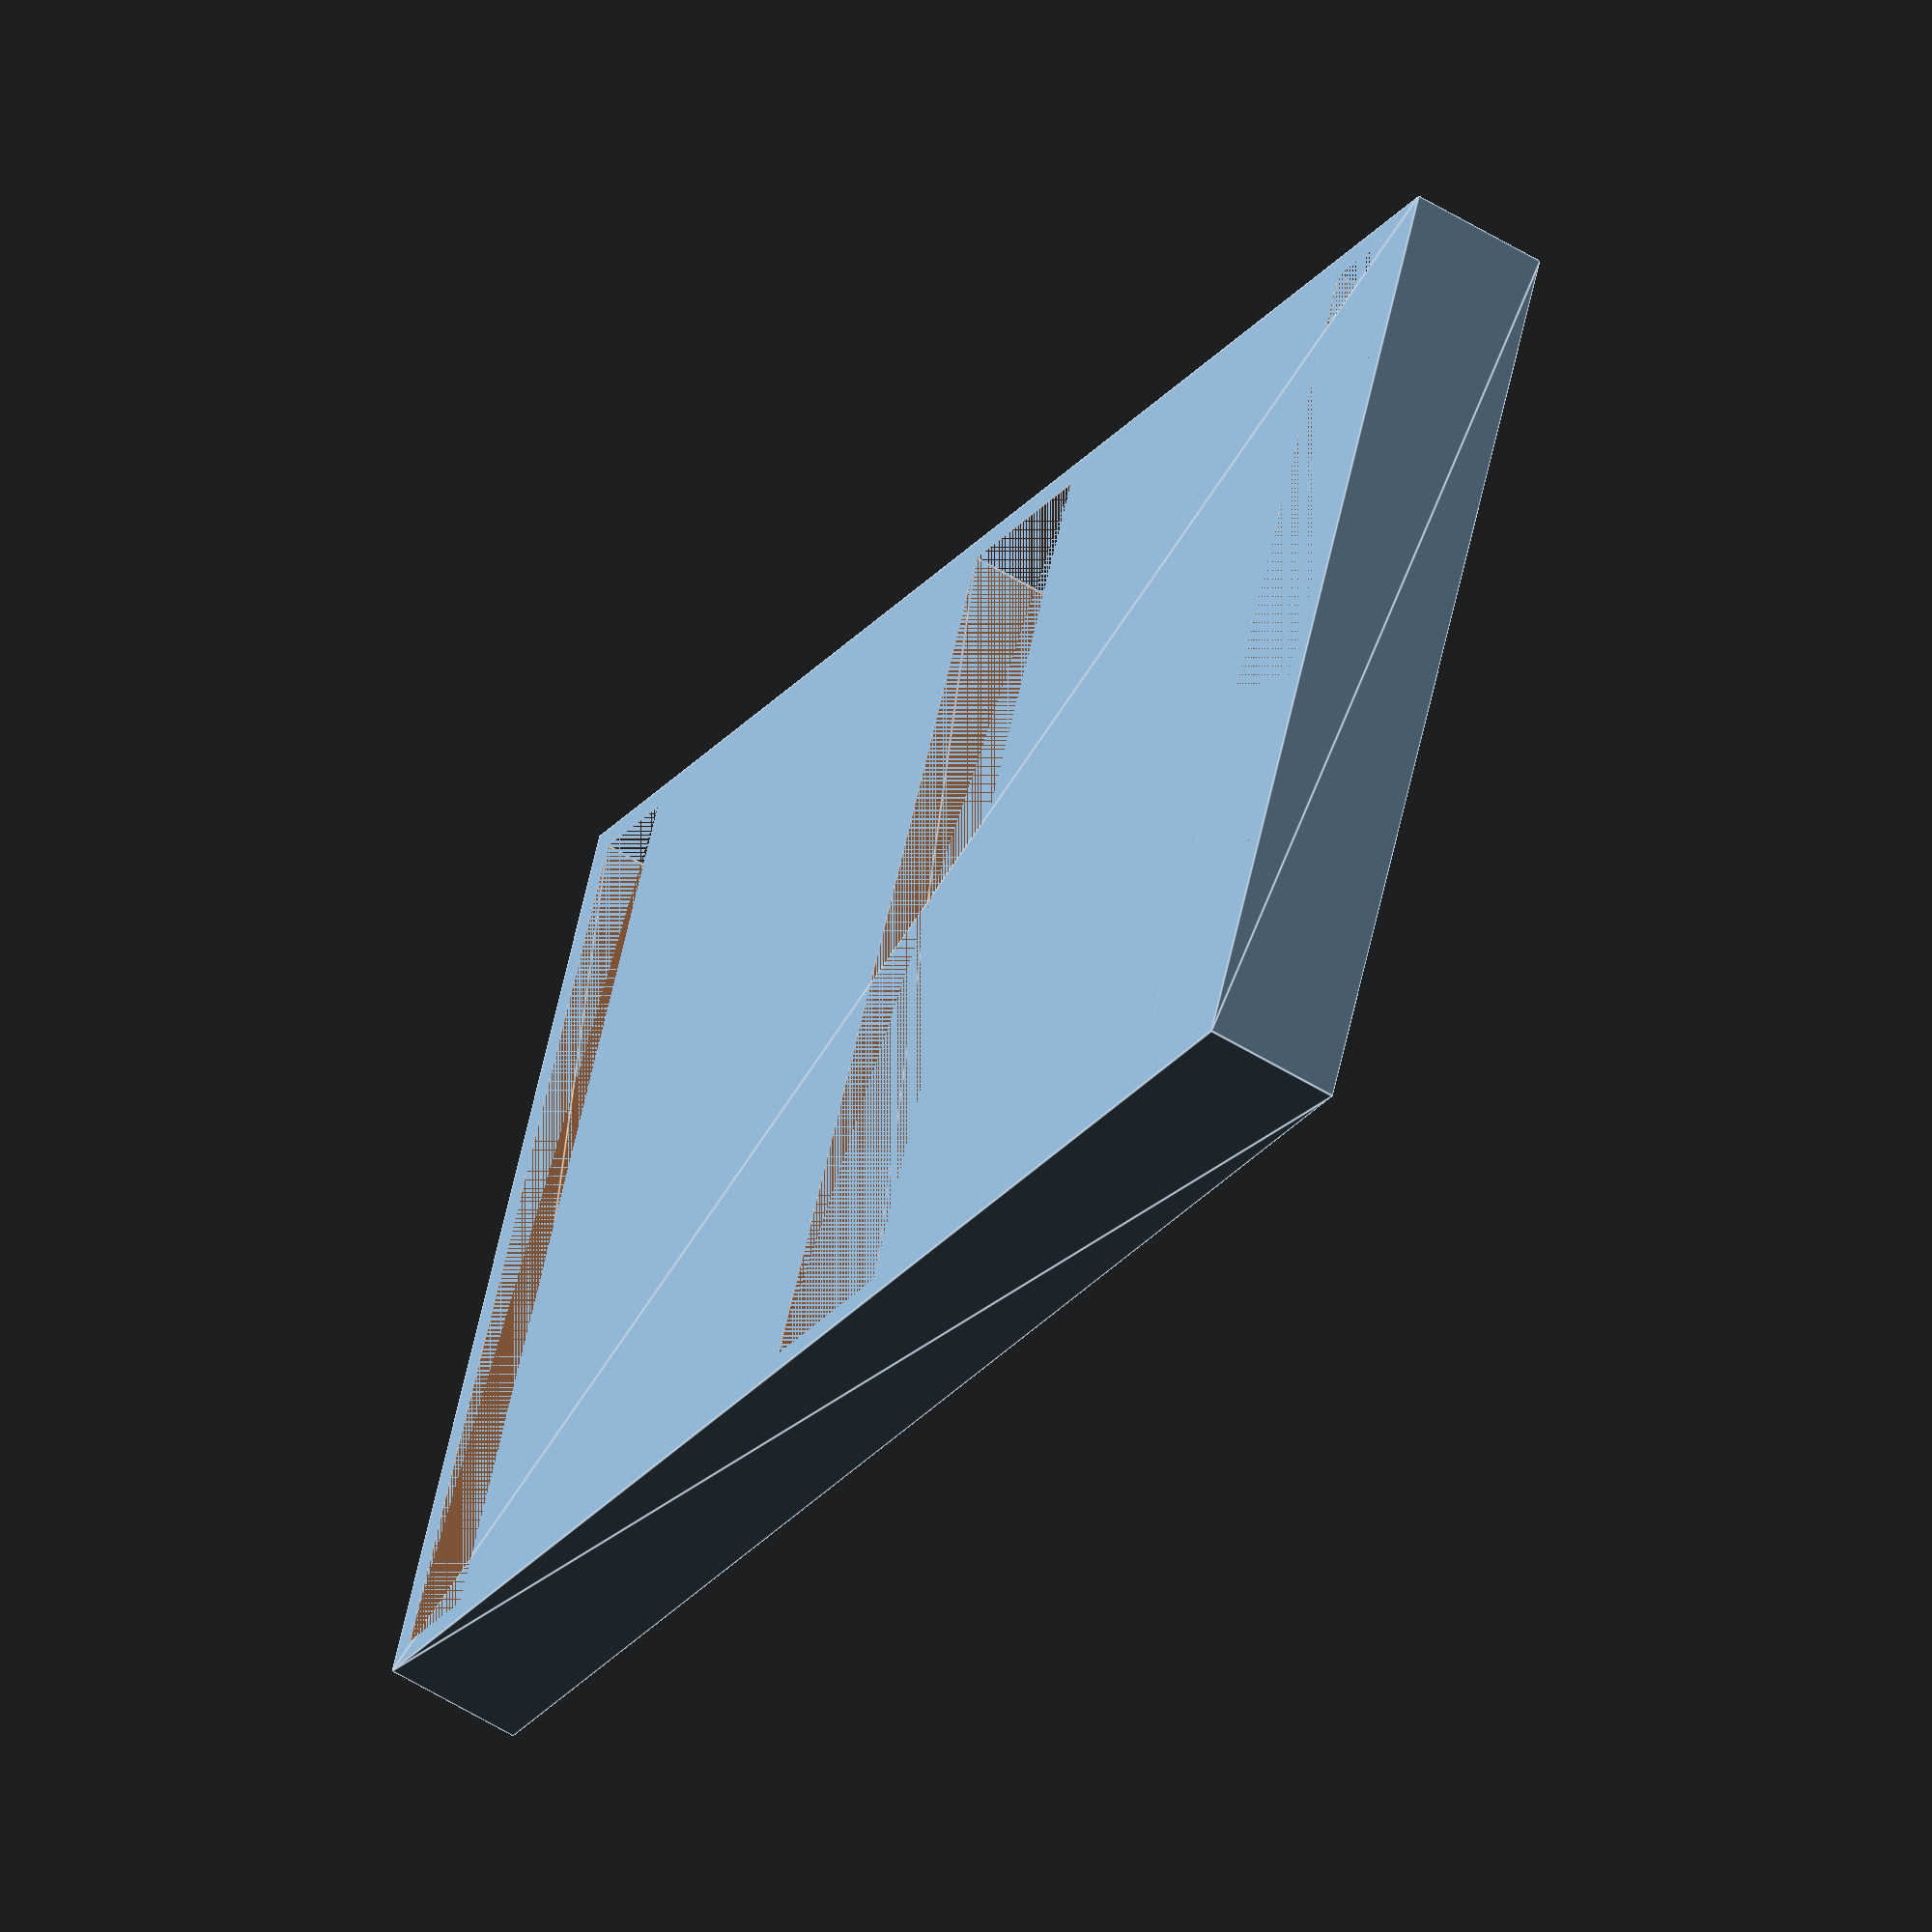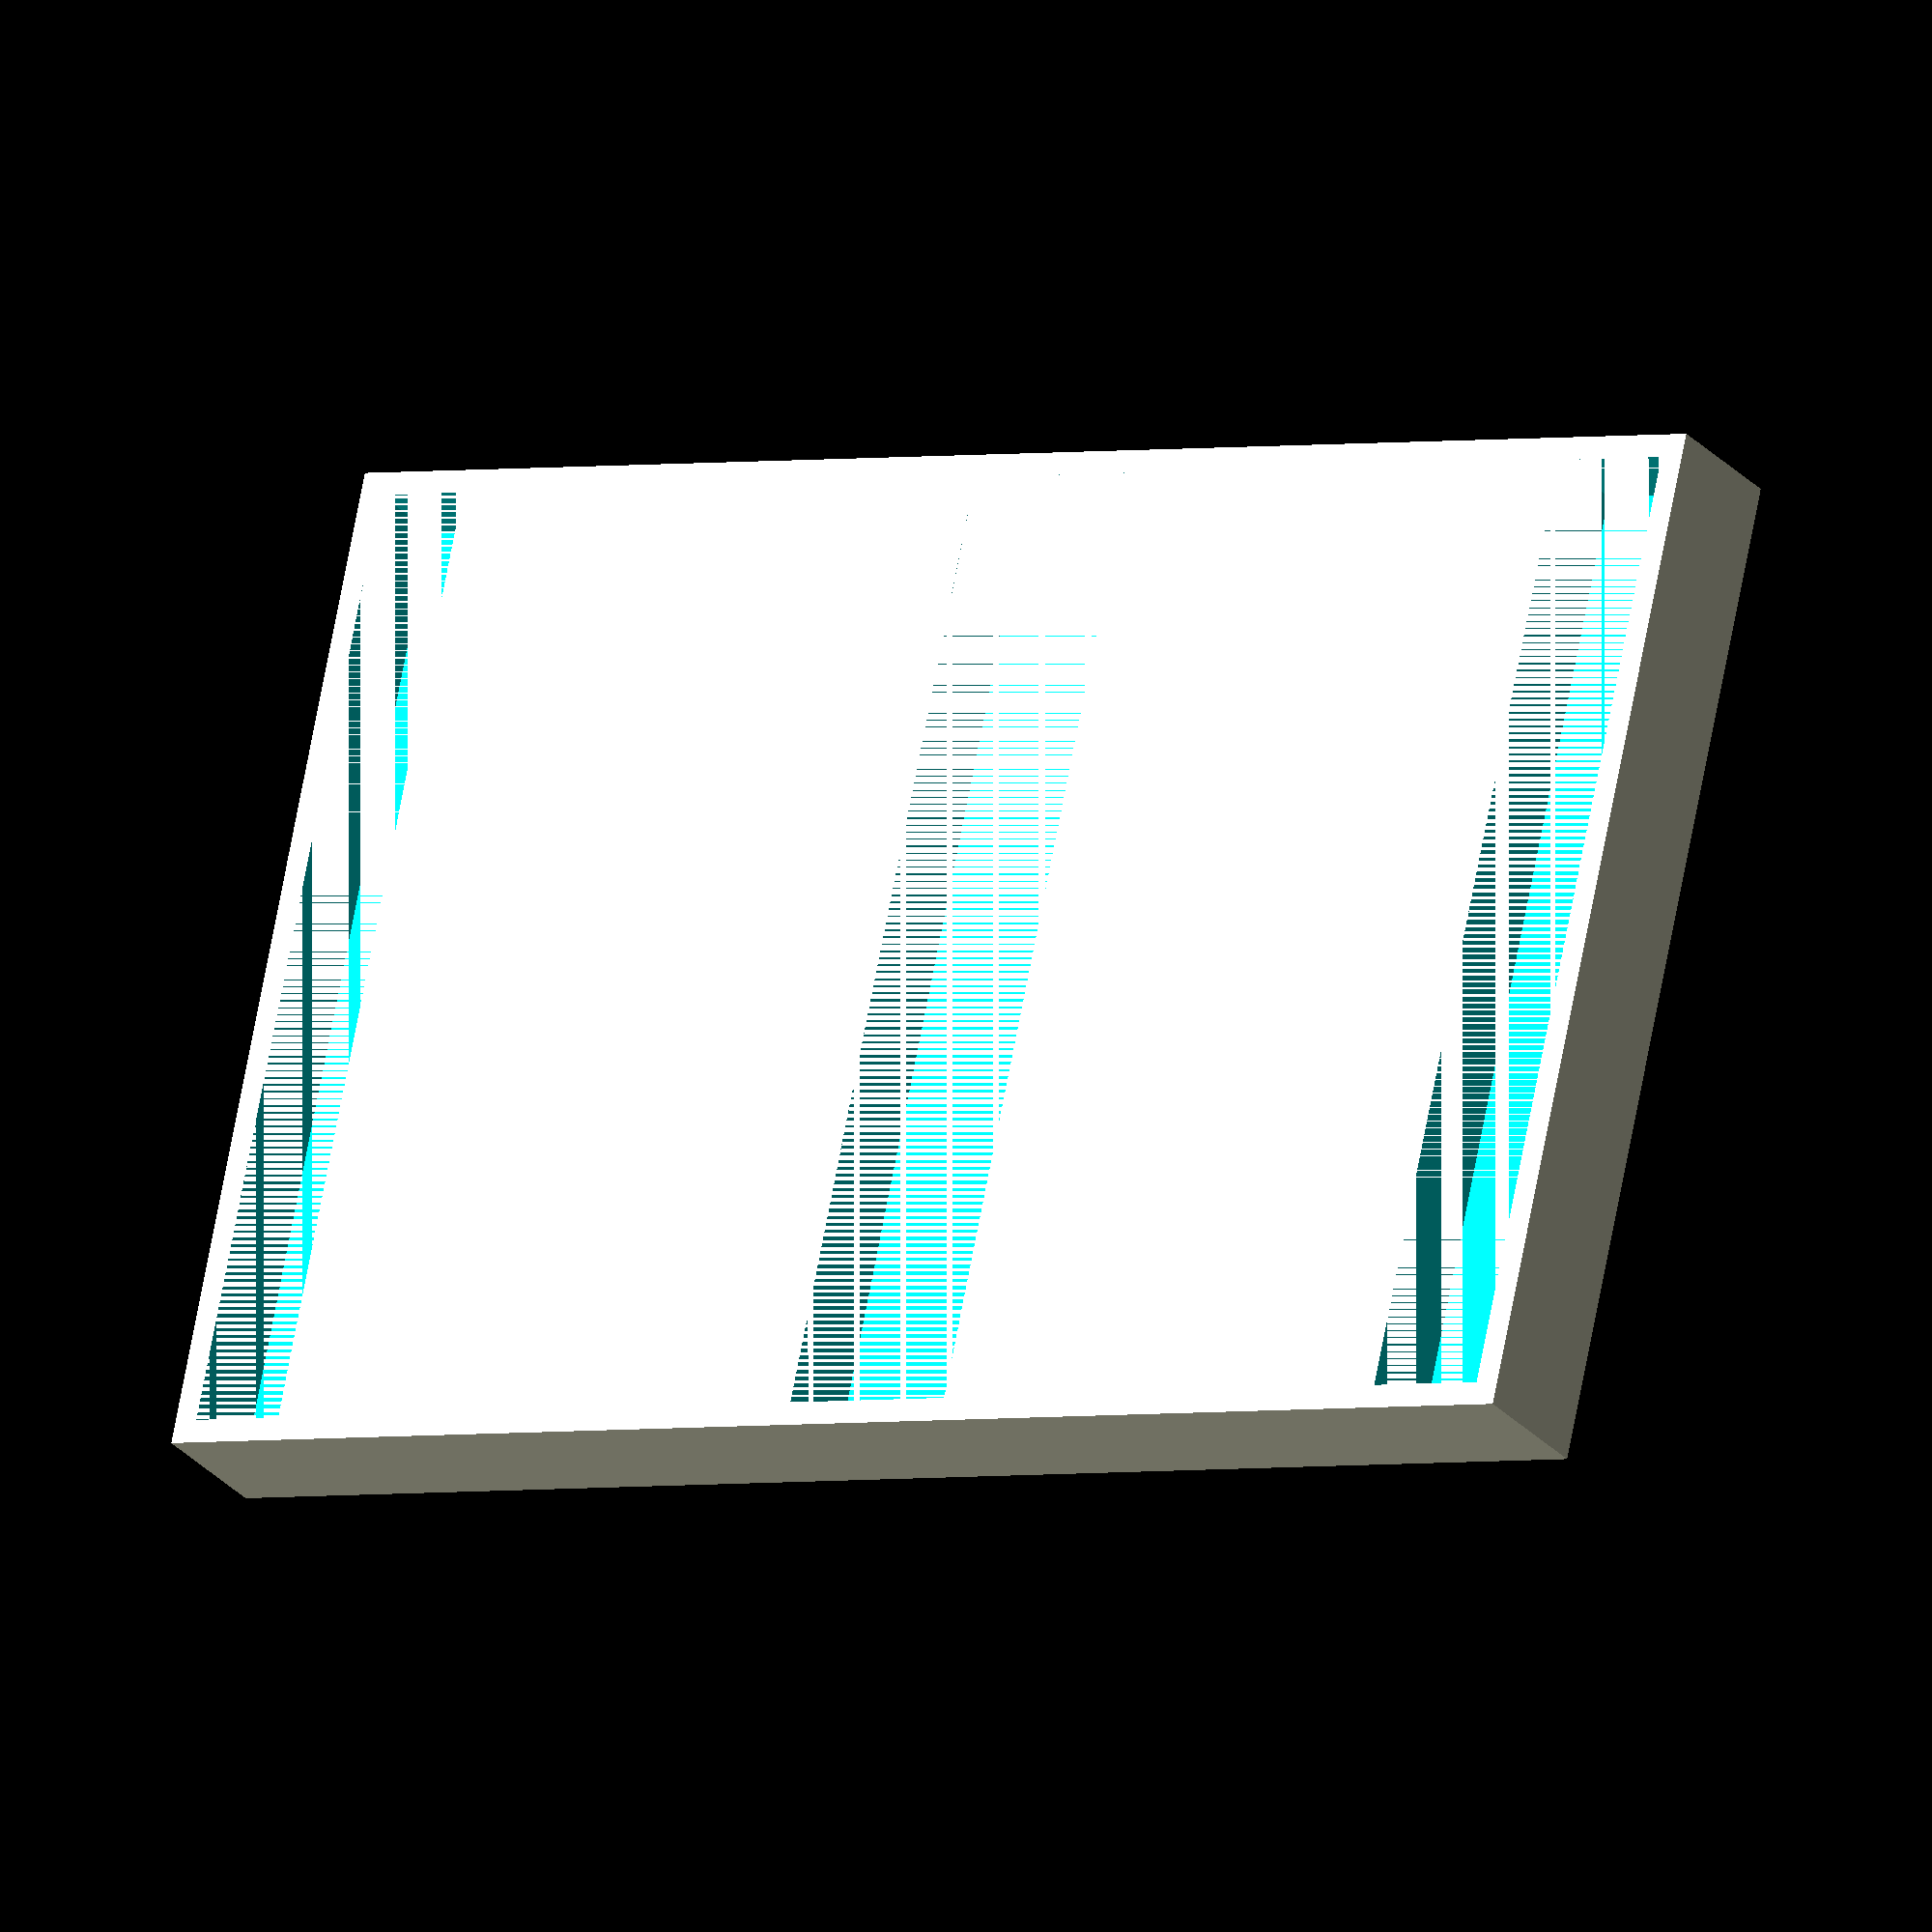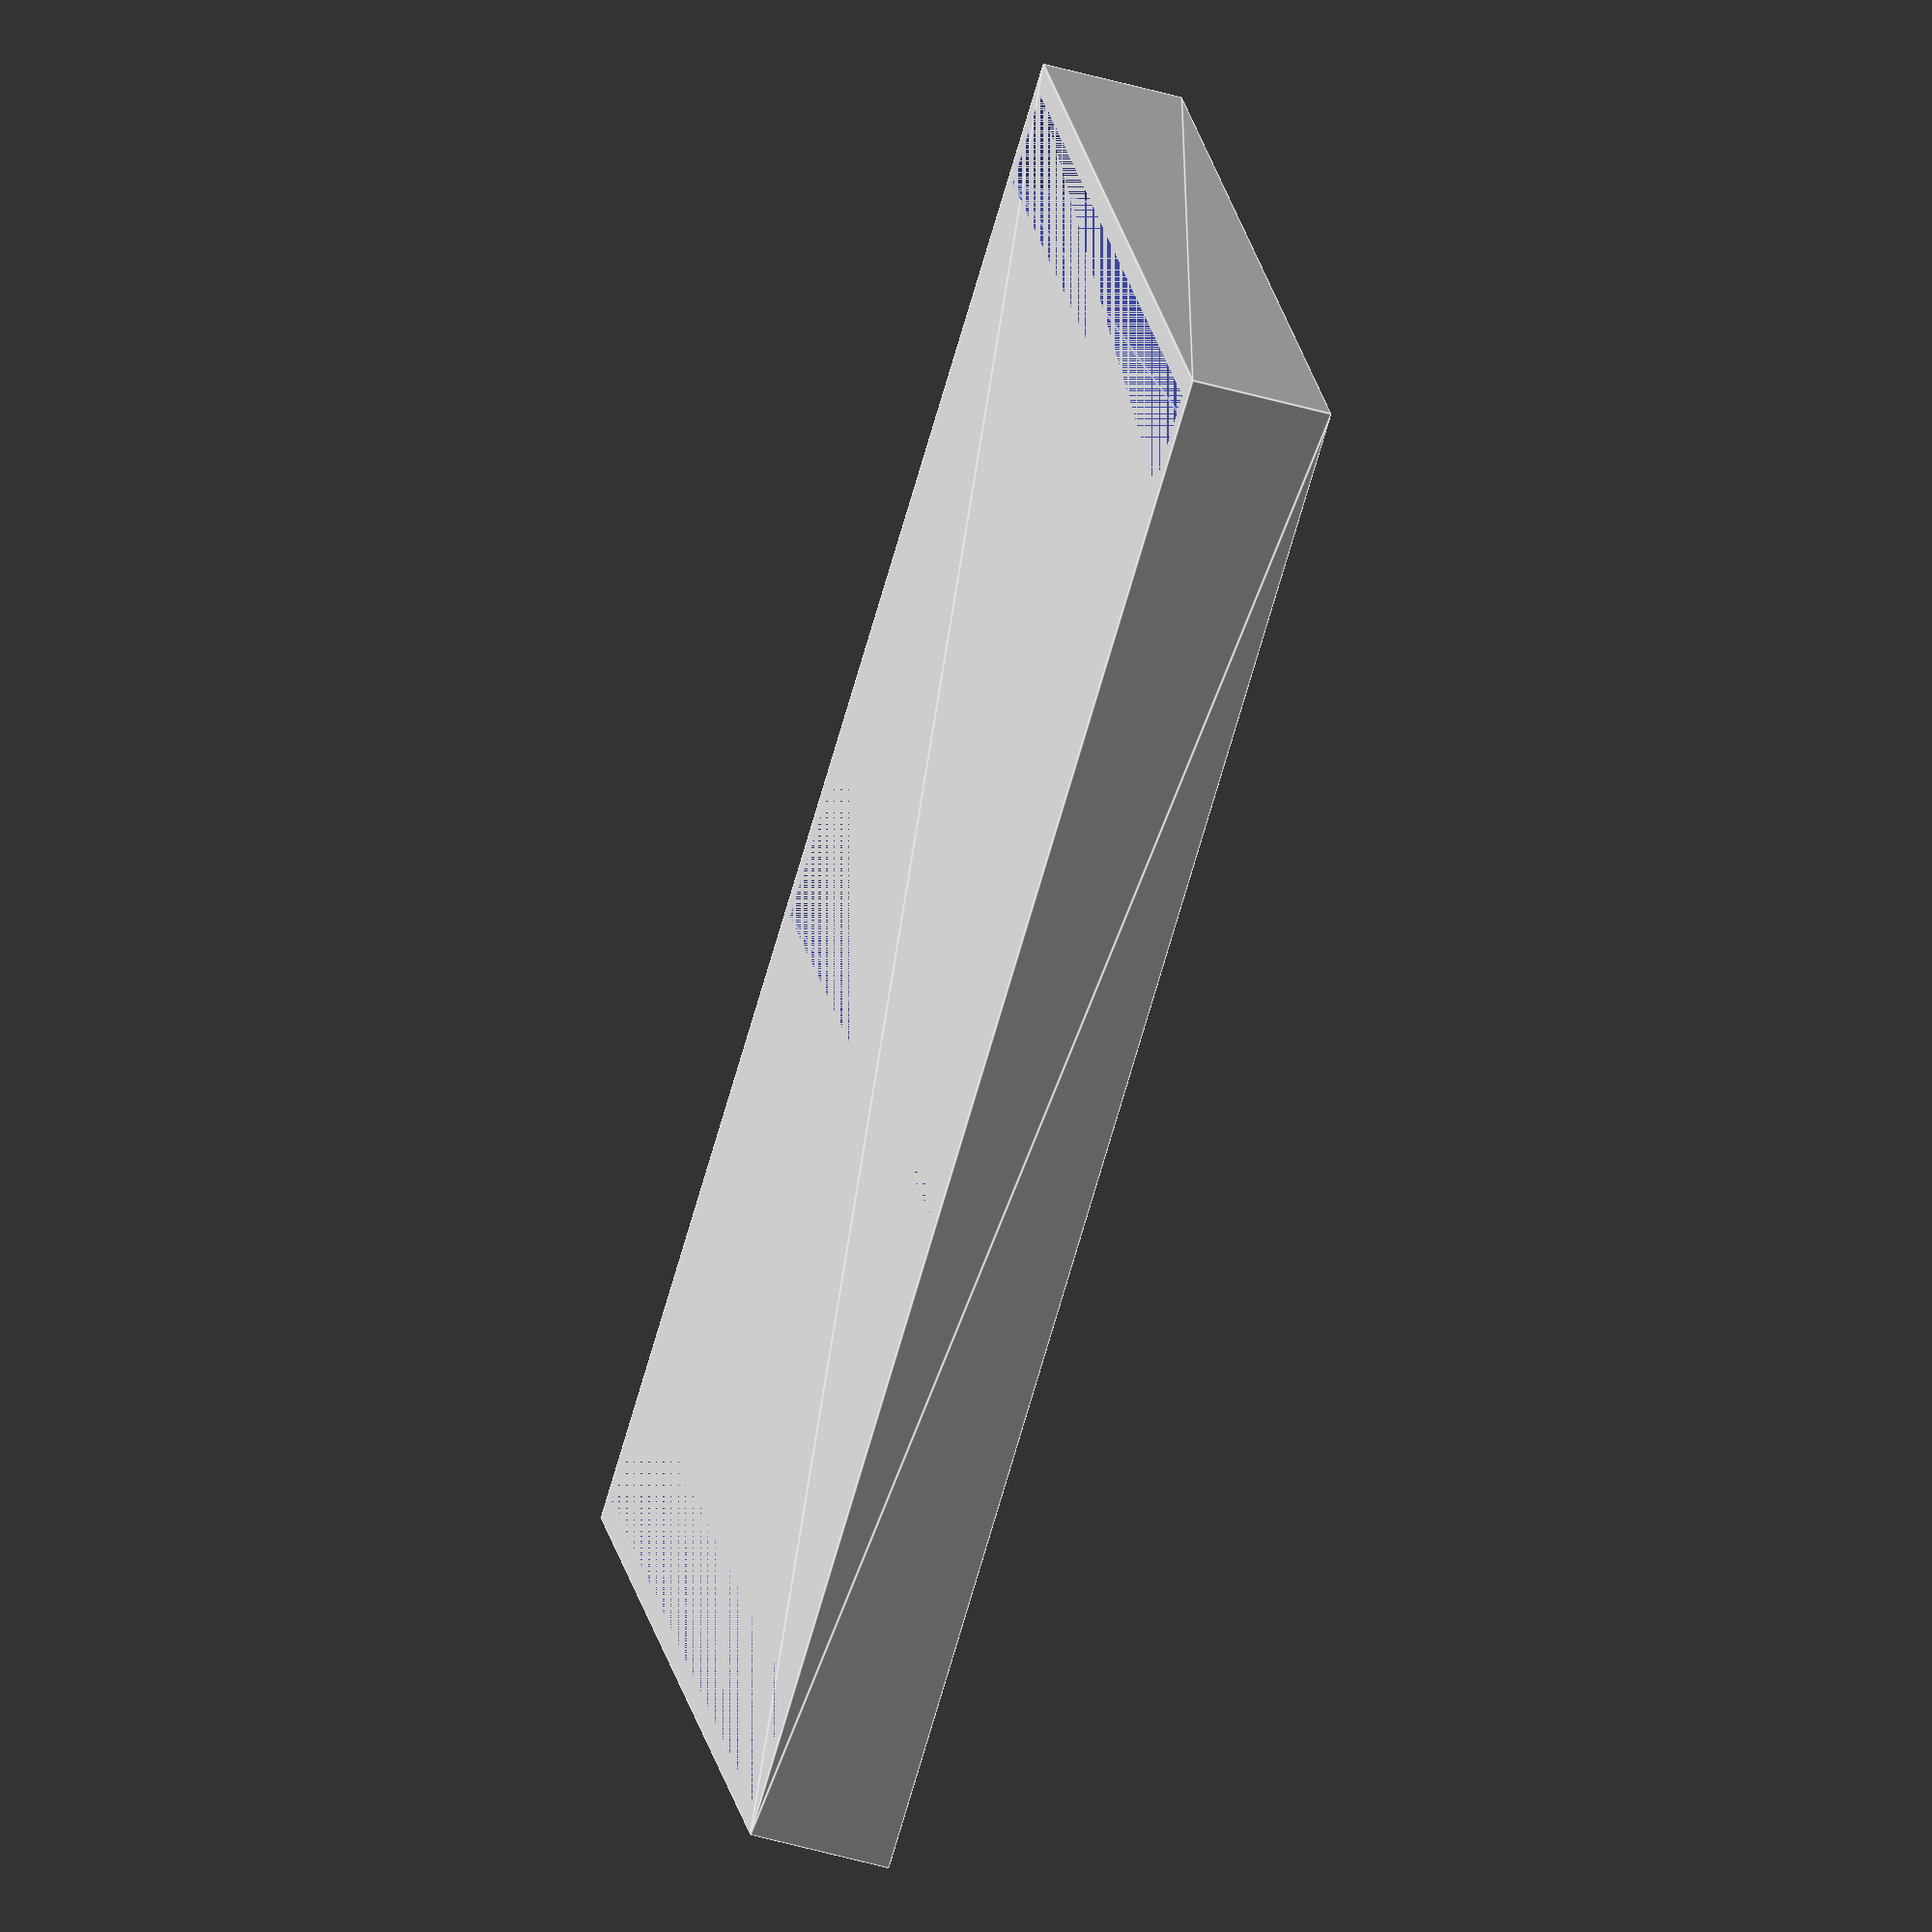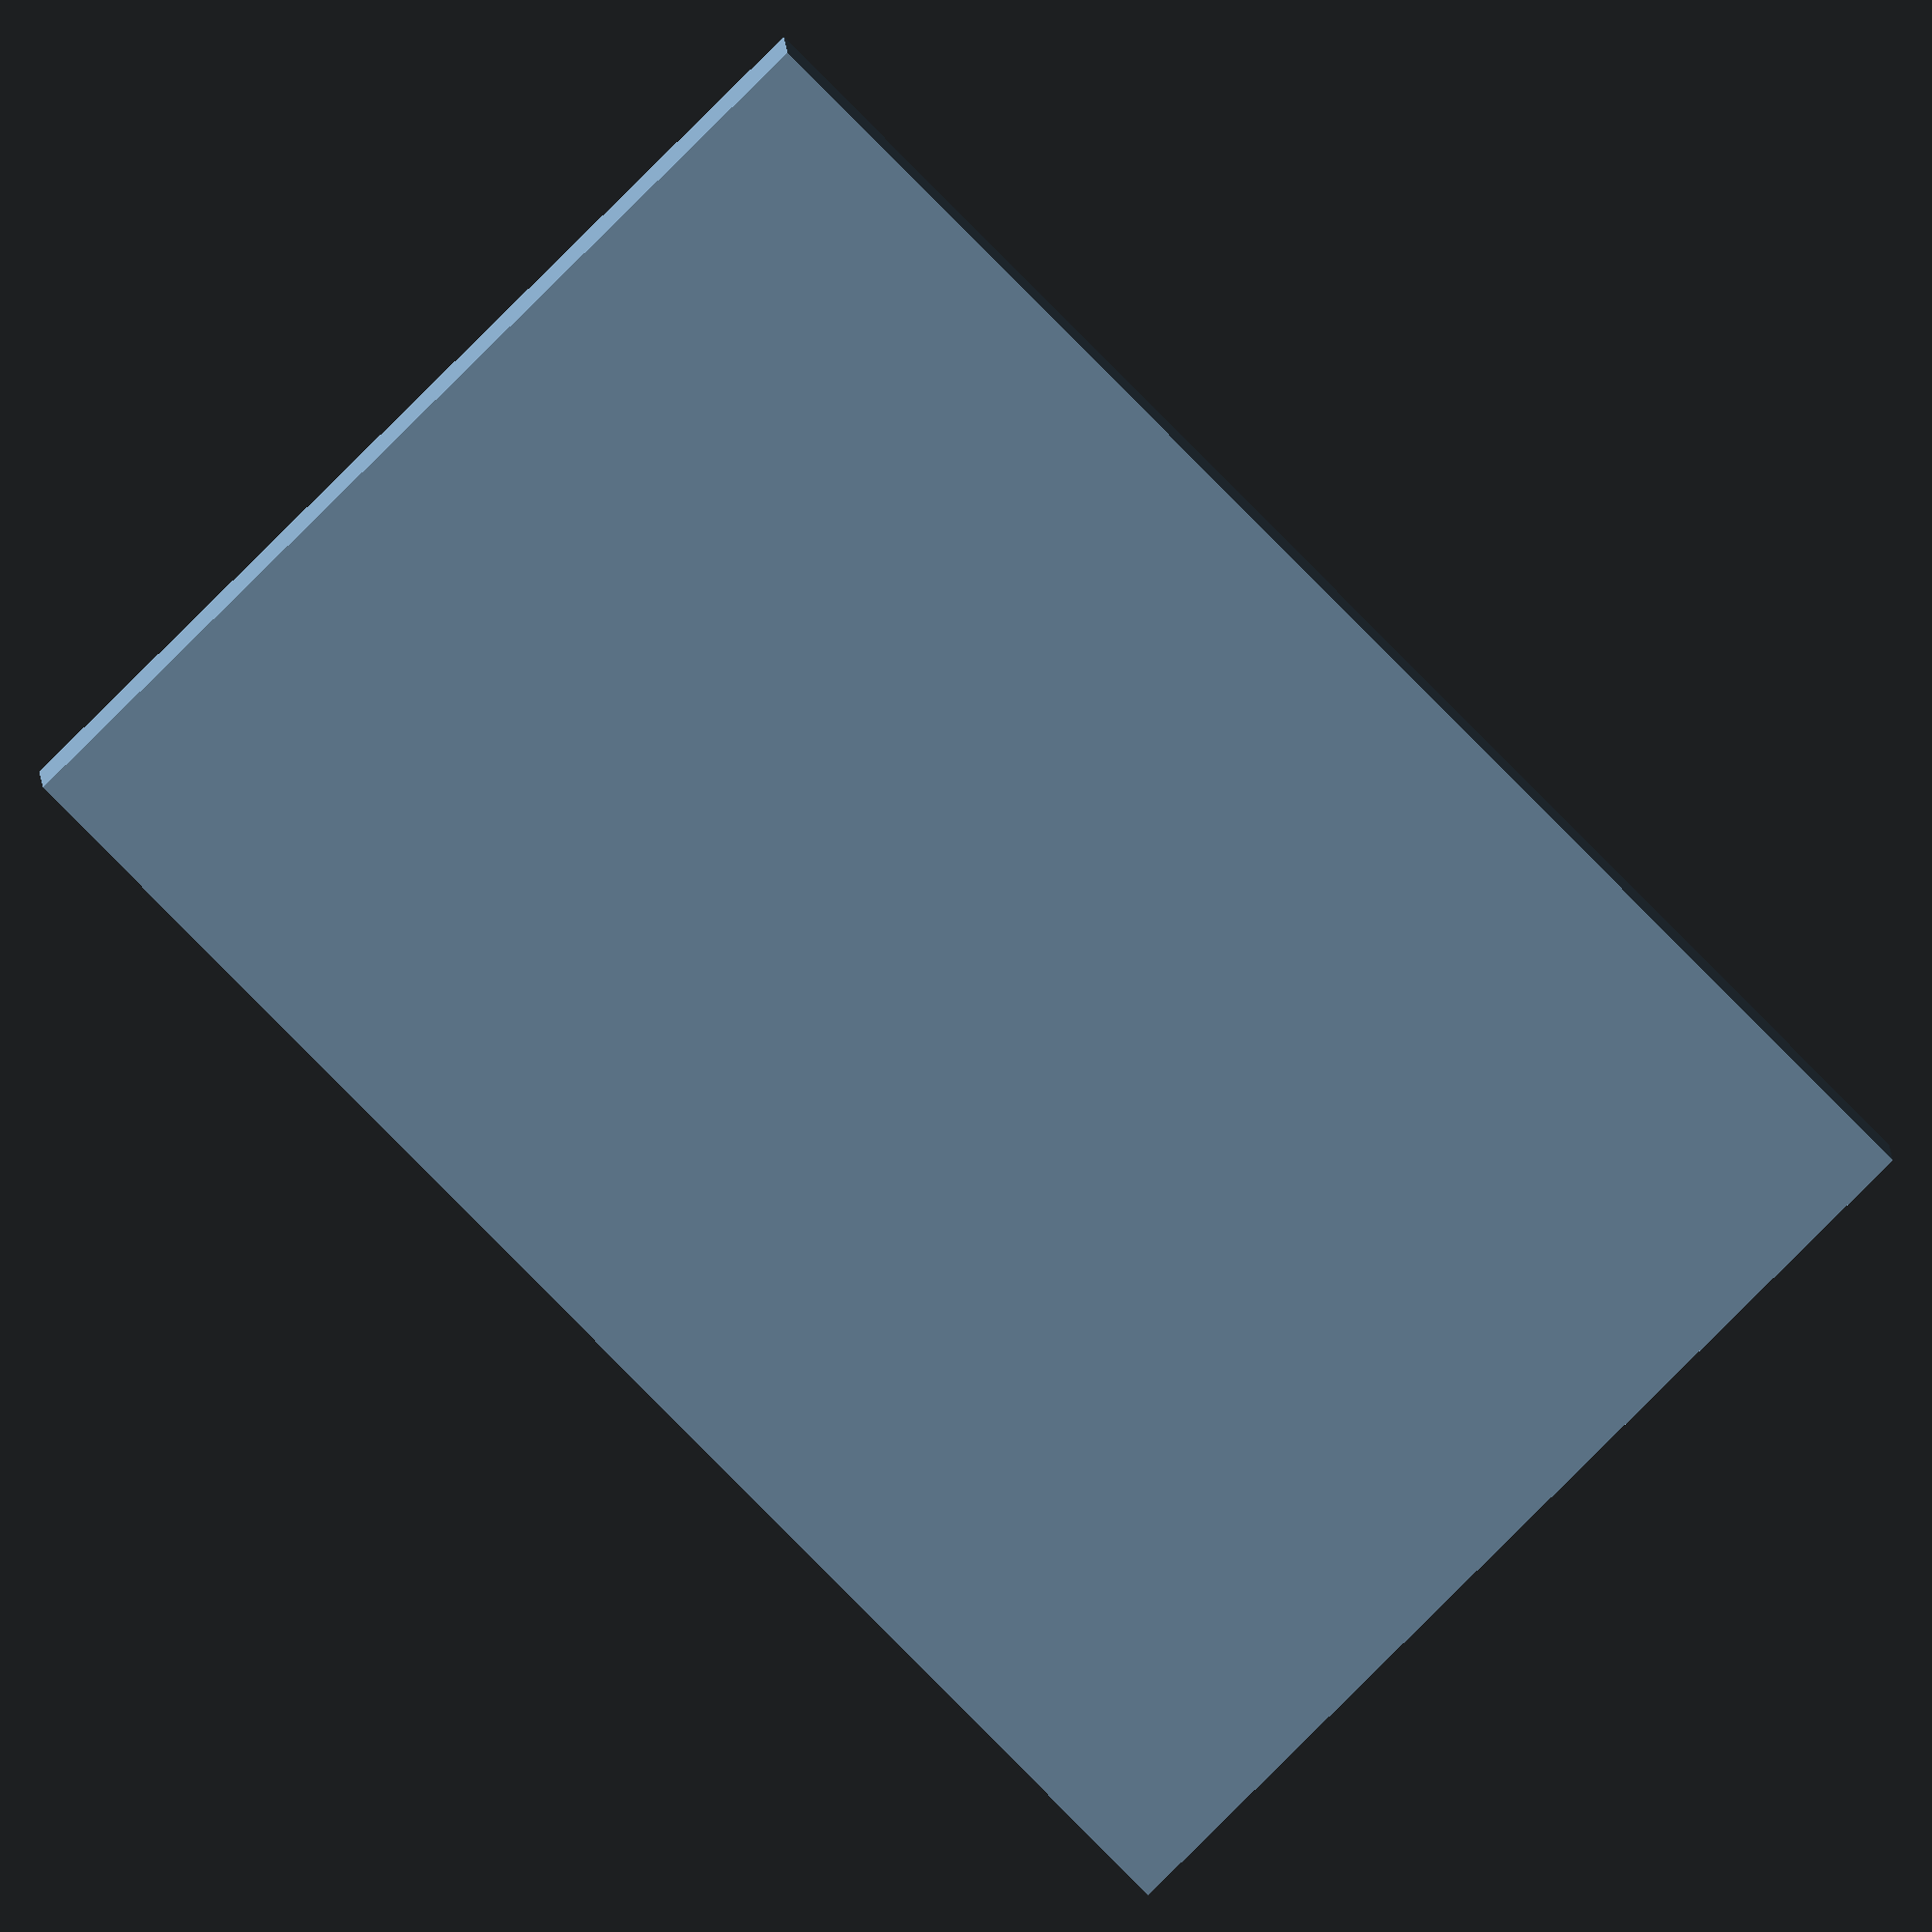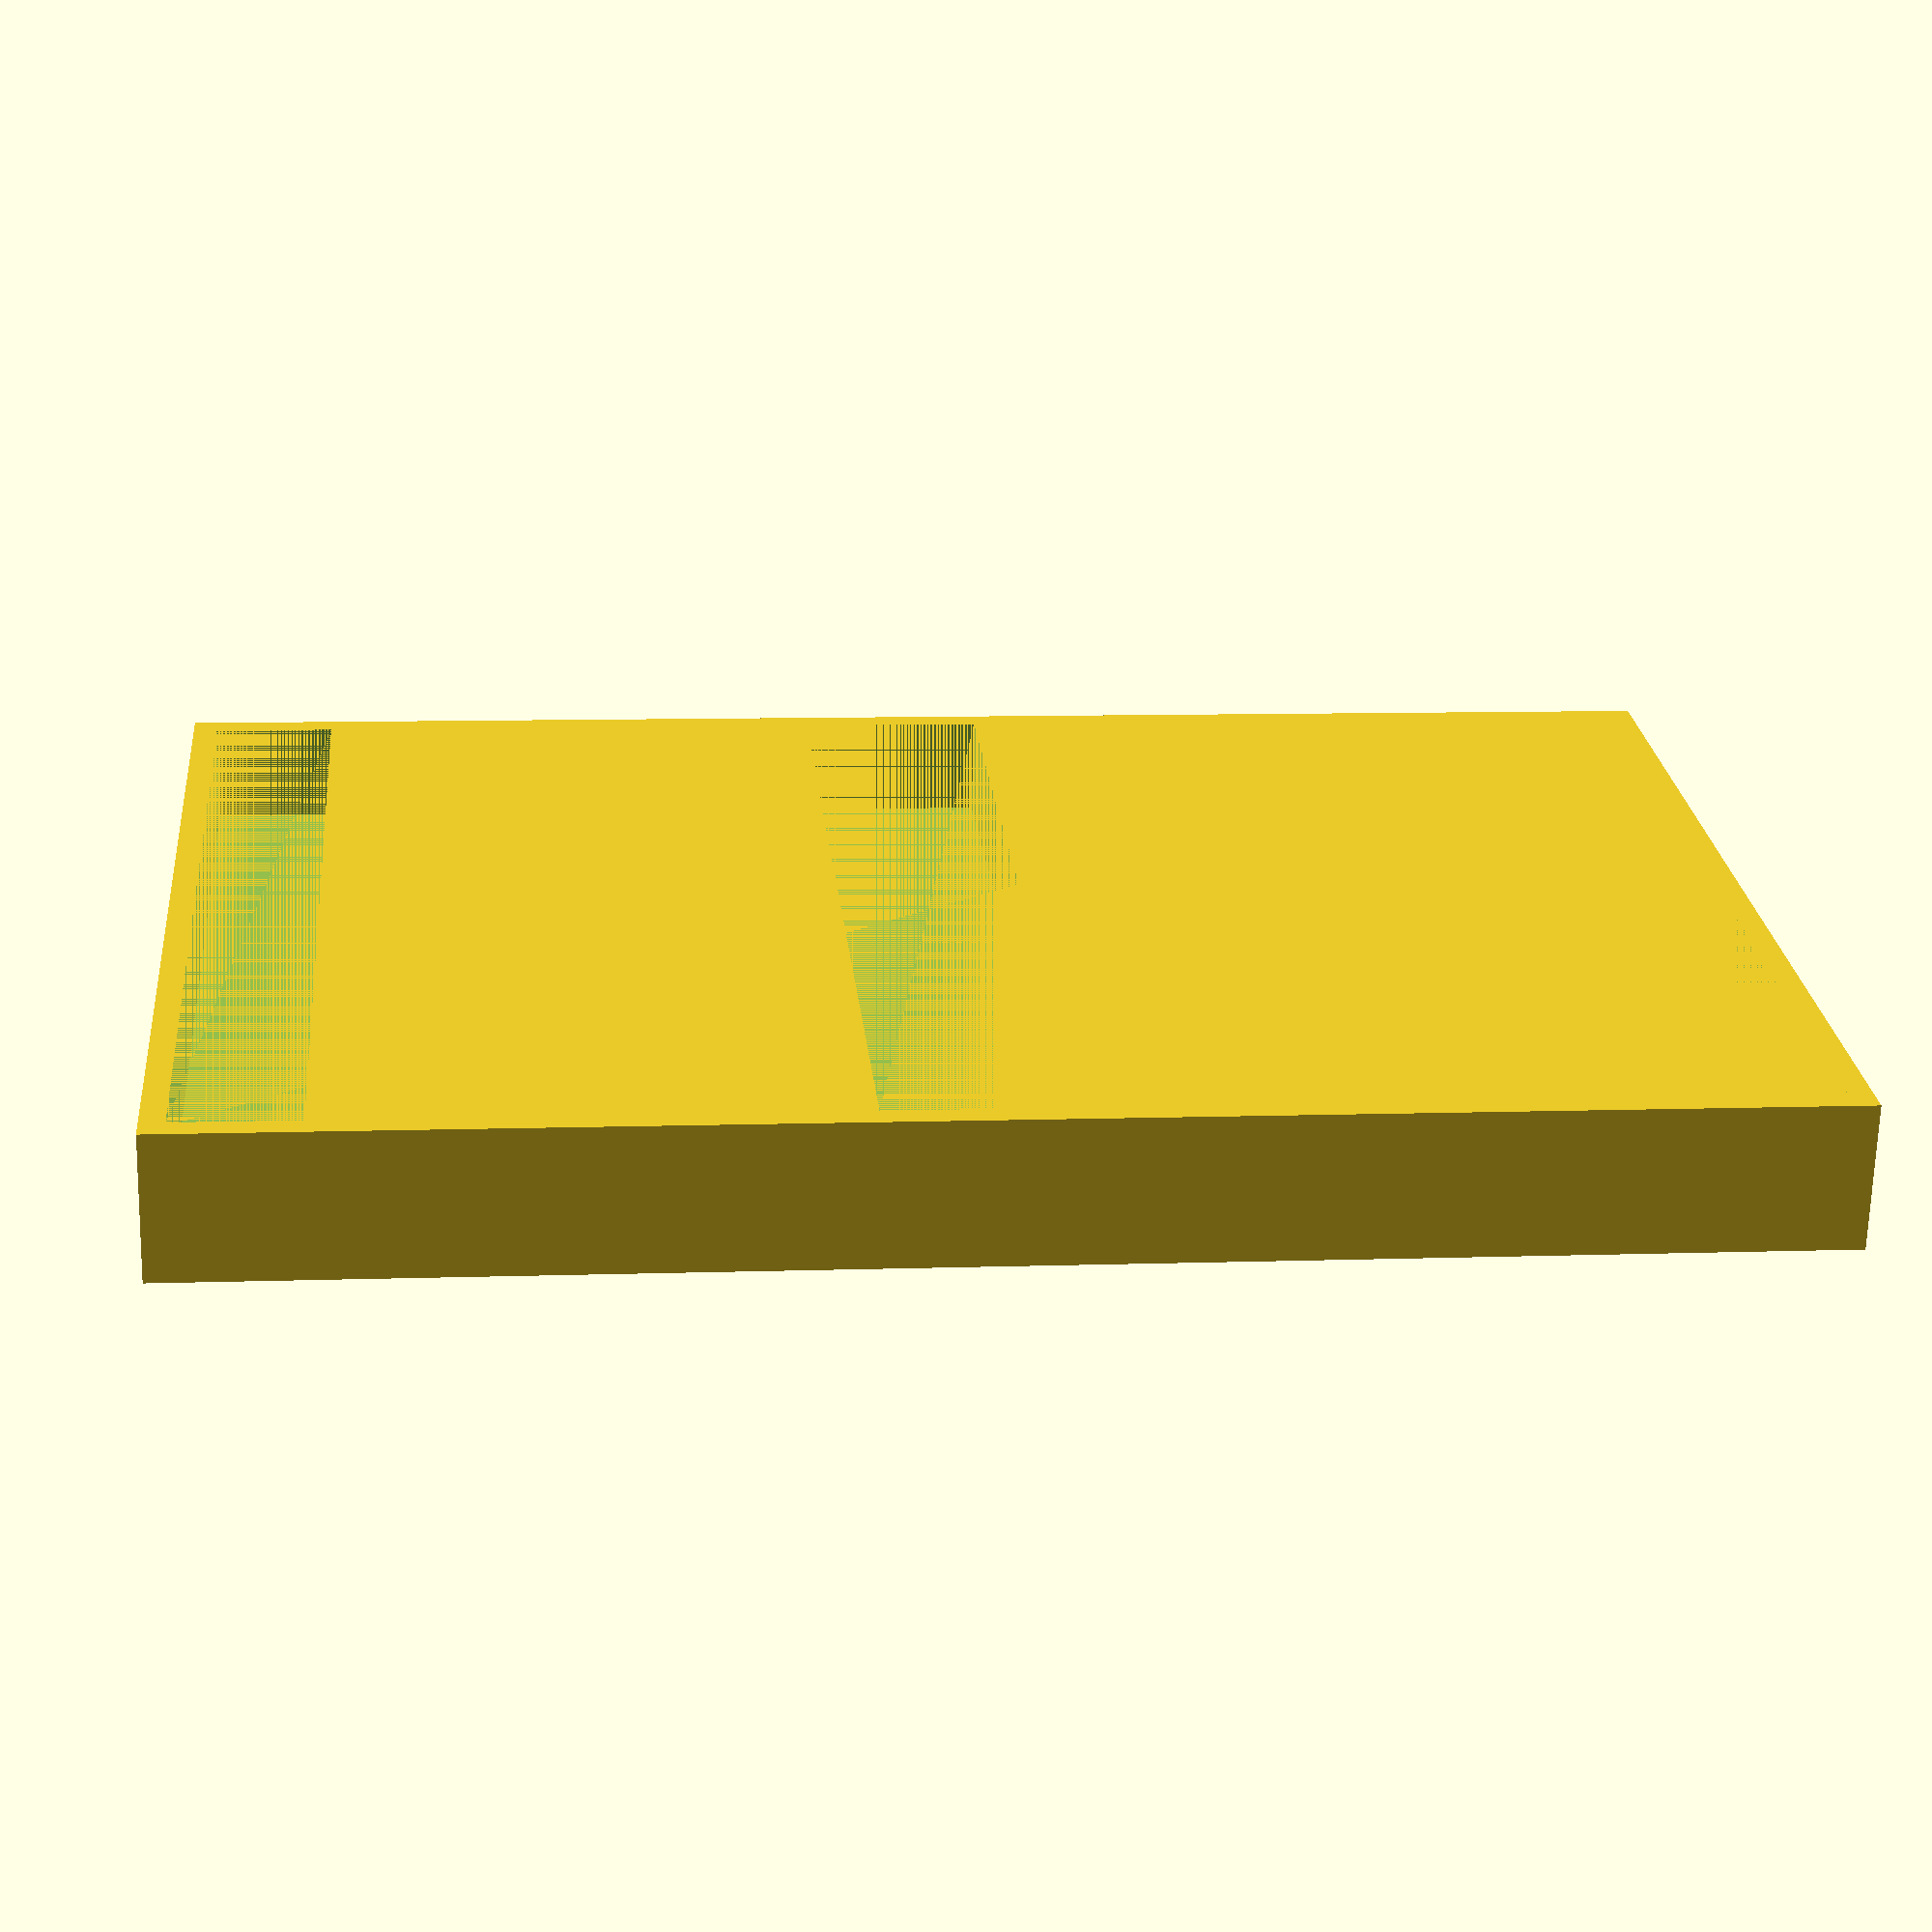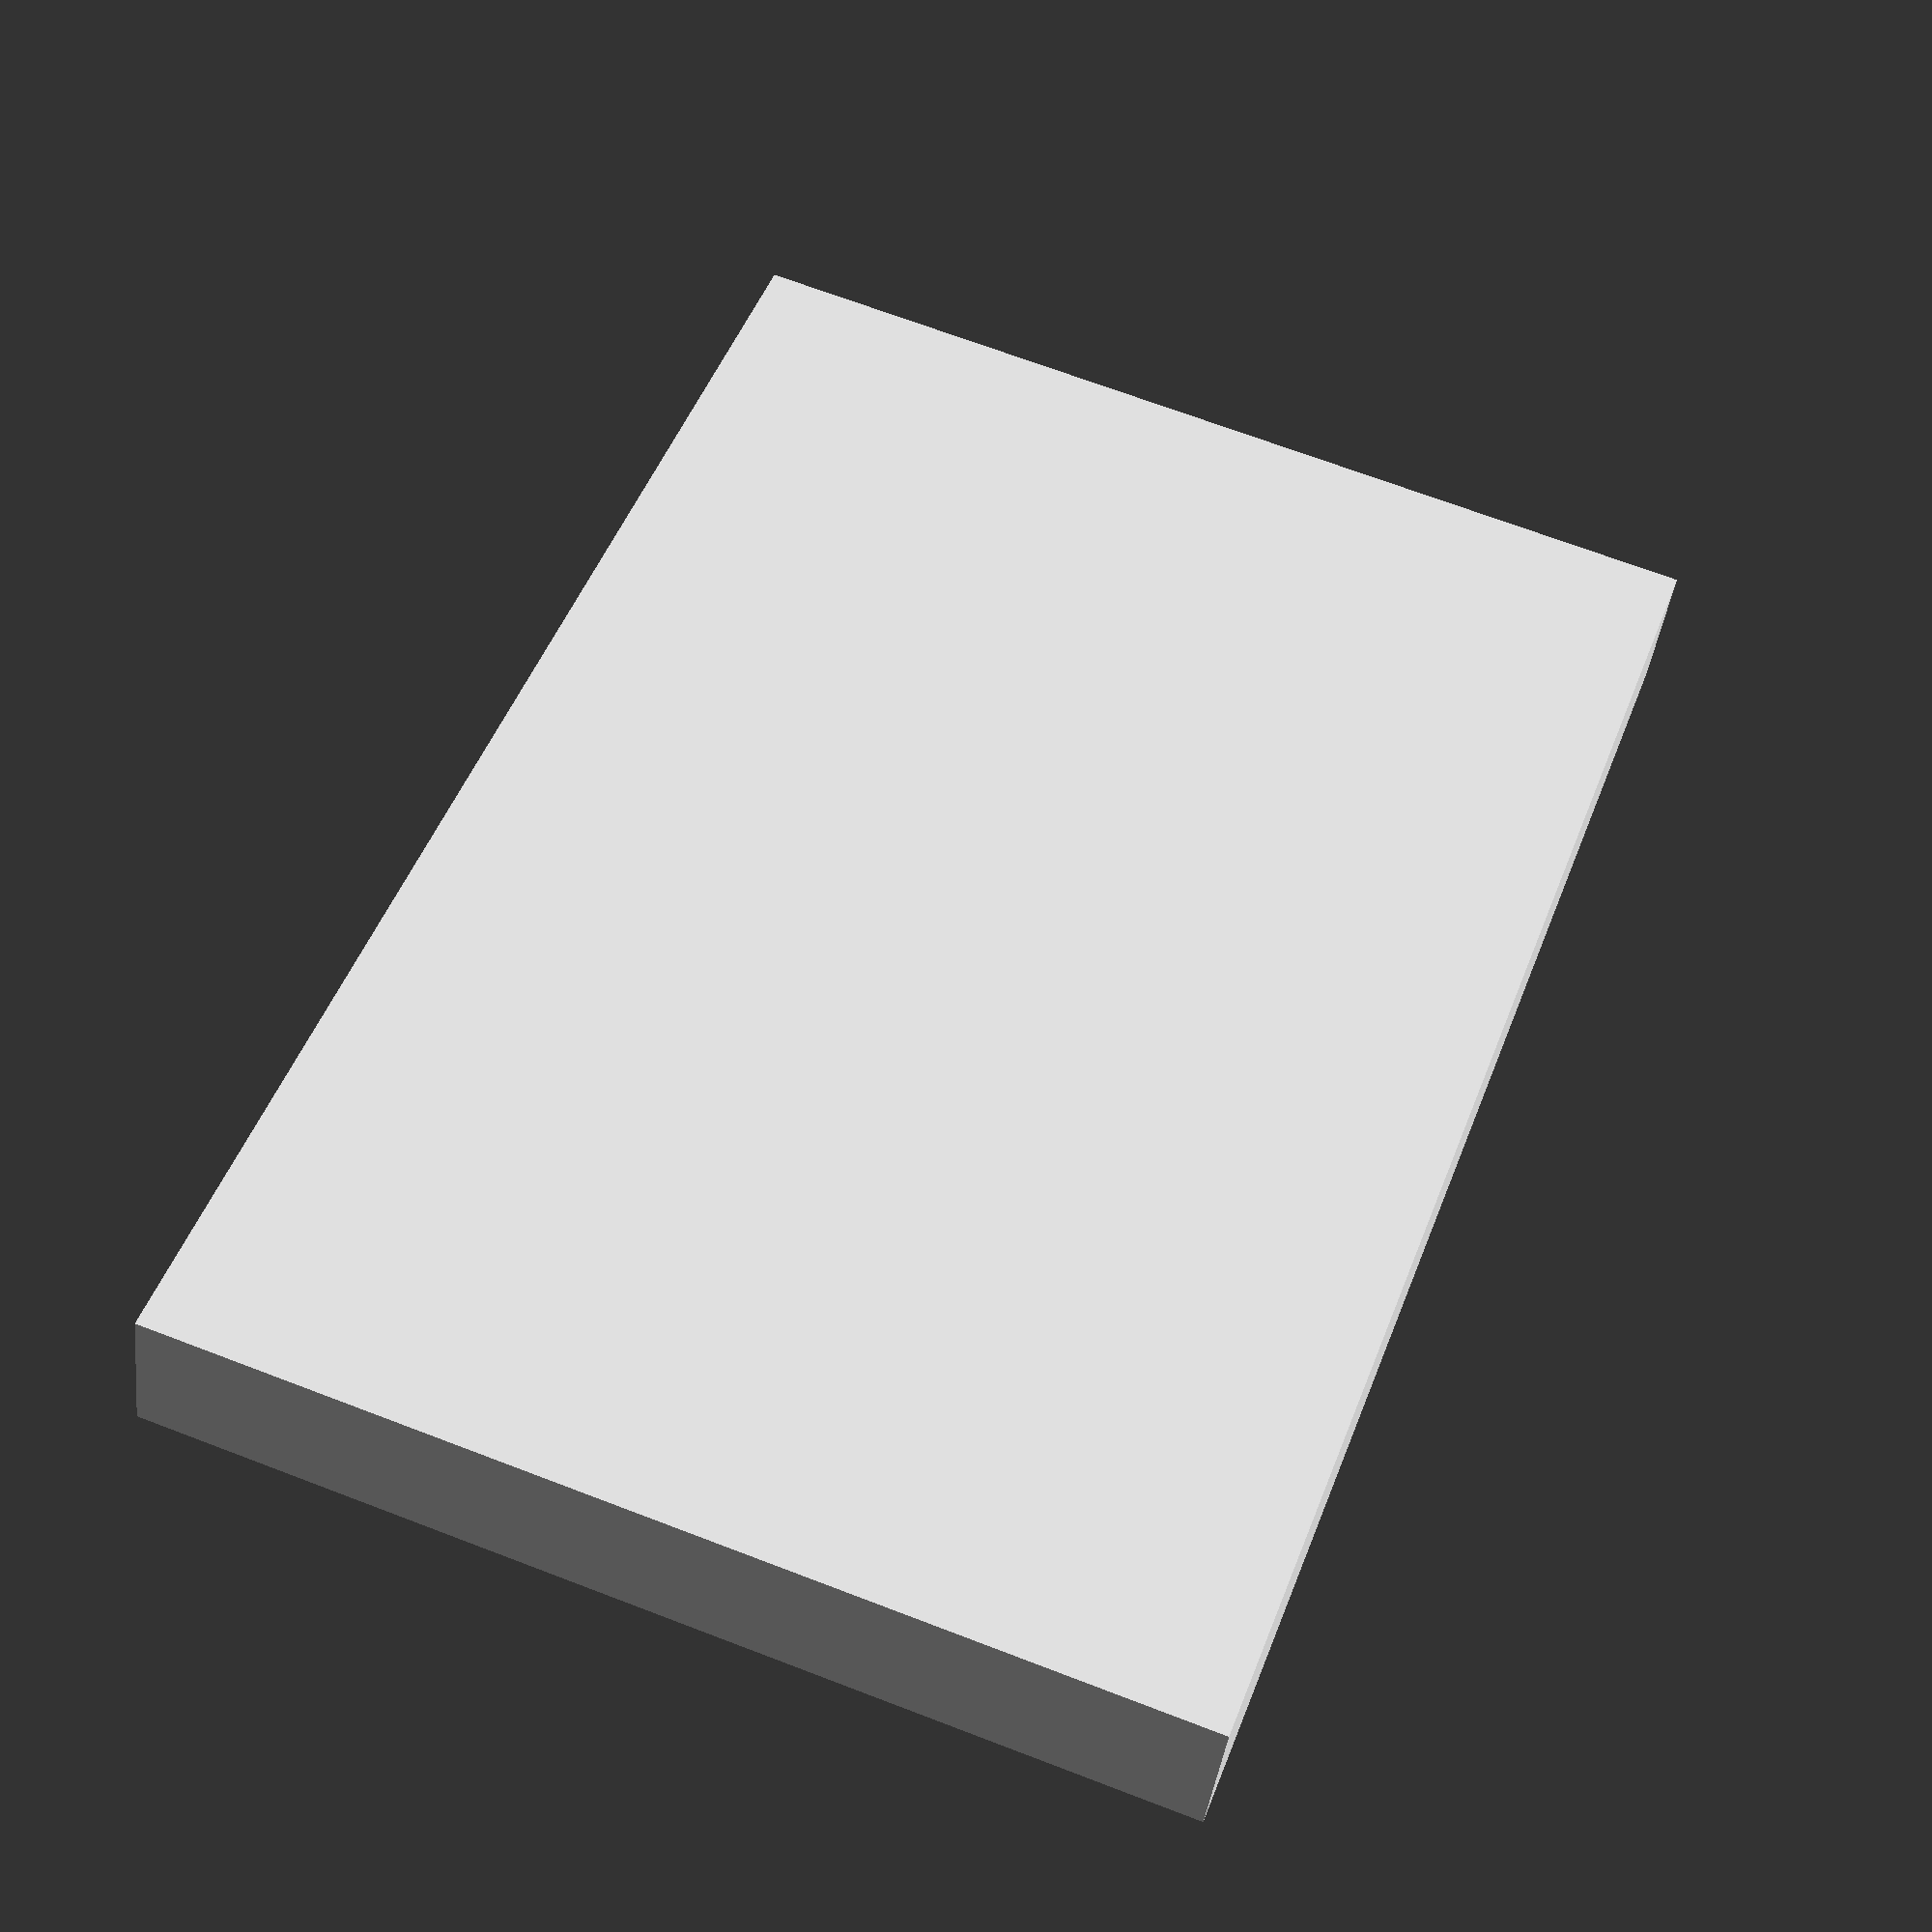
<openscad>

3dpcomp=1;

thickness=6;
gap1=25;
gap2=21;


slotw=40+3dpcomp;
slot1=3+3dpcomp;
slot2=6.5+3dpcomp;
slot3=4 + 3dpcomp;
sloth=4;
framew=slotw+1+1;
frameh=slot1+slot2+slot3+gap1+gap2+1+1;

slotframe();



module slotframe() {

 difference() {
  
   linear_extrude(height=thickness)
   base();

	translate([0,0,thickness-sloth])
   linear_extrude( height=sloth)
   slot1();
	translate([0,0,thickness-sloth])
   linear_extrude( height=sloth)
   slot2();
	translate([0,0,thickness-sloth])
   linear_extrude( height=sloth)
   slot3();

 }

}

module base() {

 
polygon( [ [0,0],[framew,0],[framew,frameh],[0,frameh] ] , [   [0,1,2,3] ]);

}

module slot1() {
   color ( "blue") 
	translate([(framew-slotw)/2,1,0  ])
   polygon( [ [0,0],[slotw,0],[slotw,slot1],[0,slot1] ] , [   [0,1,2,3] ]);
	
}
module slot2() {
   color ( "blue") 
	translate([(framew-slotw)/2,(1+slot1+gap1) ,0  ])
   polygon( [ [0,0],[slotw,0],[slotw,slot2],[0,slot2] ] , [   [0,1,2,3] ]);
	
}
module slot3() {
   color ( "blue") 
	translate([(framew-slotw)/2,(1+slot1+gap1+slot2+gap2) ,0  ])
   polygon( [ [0,0],[slotw,0],[slotw,slot3],[0,slot3] ] , [   [0,1,2,3] ]);
	
}
</openscad>
<views>
elev=233.1 azim=290.8 roll=123.9 proj=o view=edges
elev=26.0 azim=102.4 roll=30.6 proj=o view=solid
elev=226.5 azim=63.1 roll=108.4 proj=o view=edges
elev=173.8 azim=44.7 roll=1.5 proj=o view=solid
elev=67.0 azim=264.5 roll=358.5 proj=p view=solid
elev=220.2 azim=339.9 roll=6.7 proj=p view=wireframe
</views>
